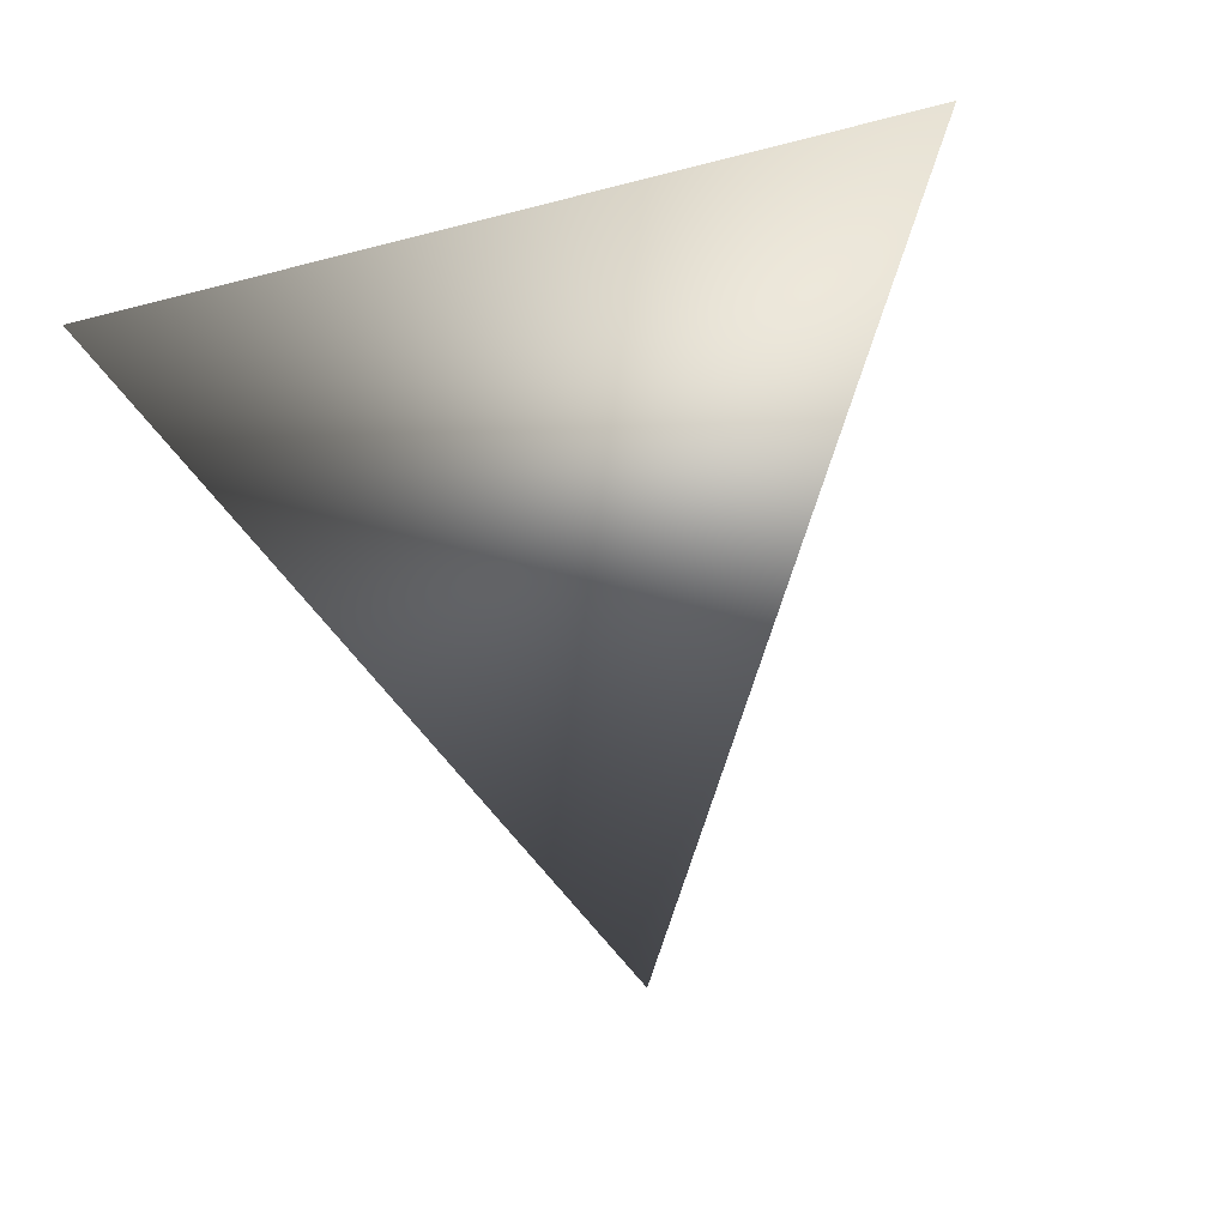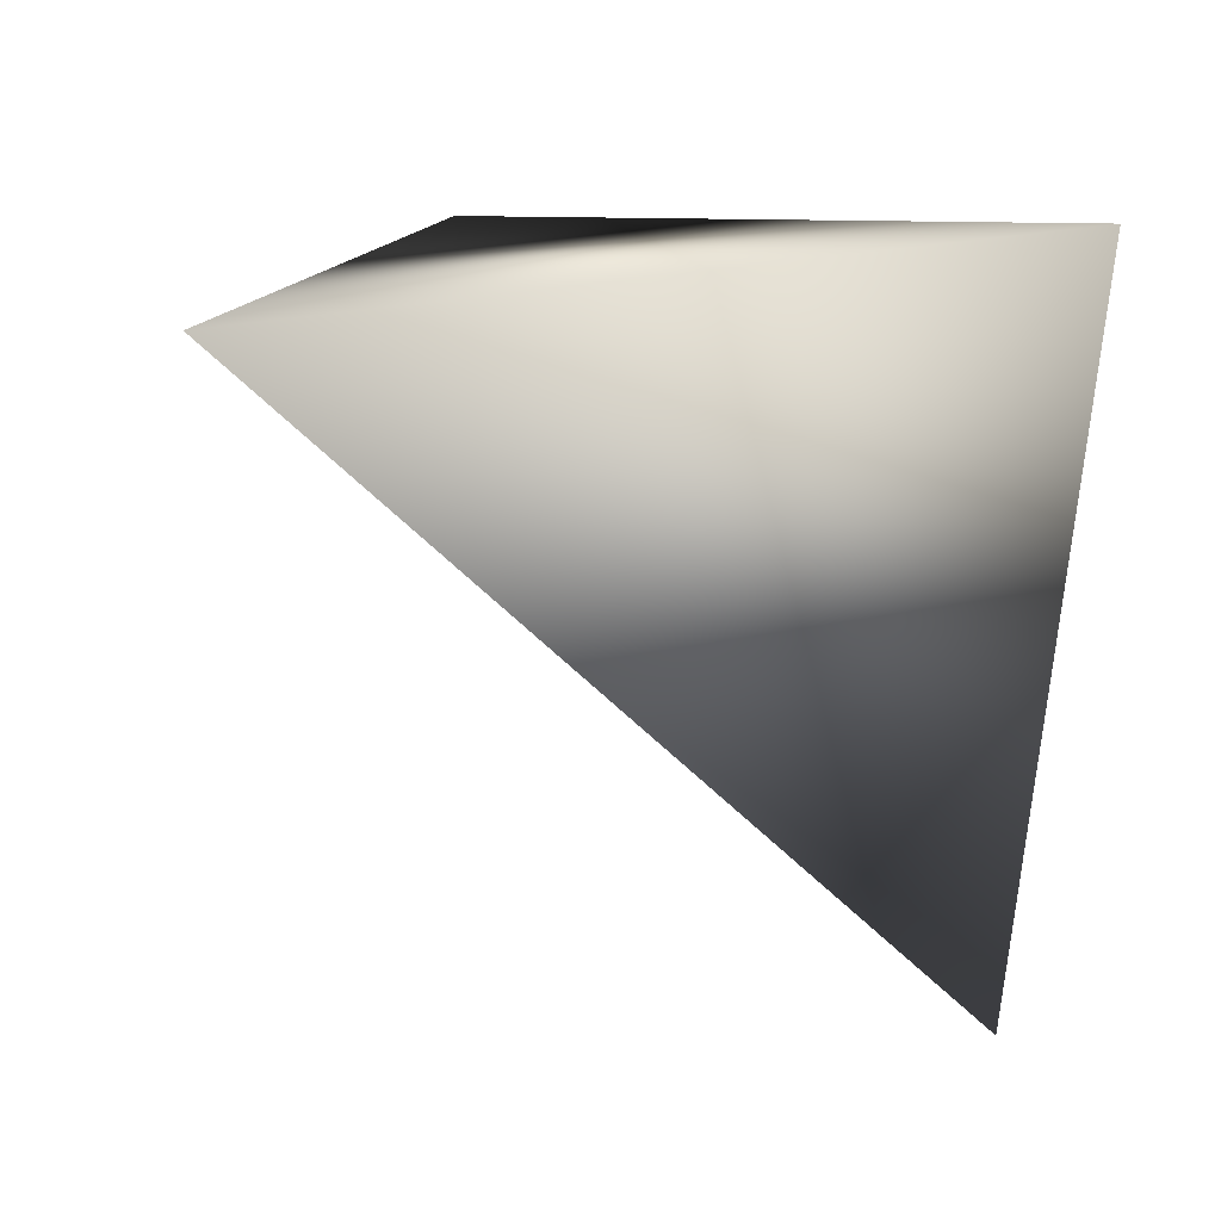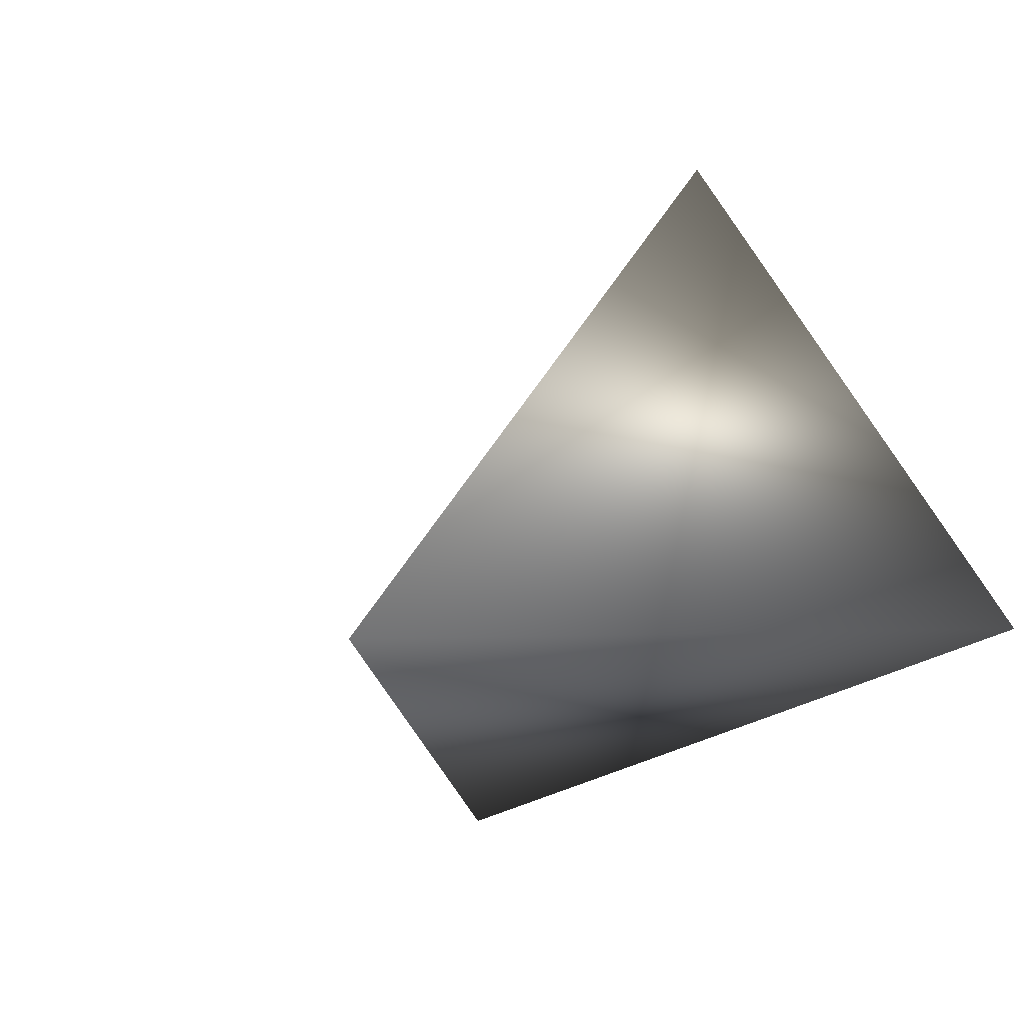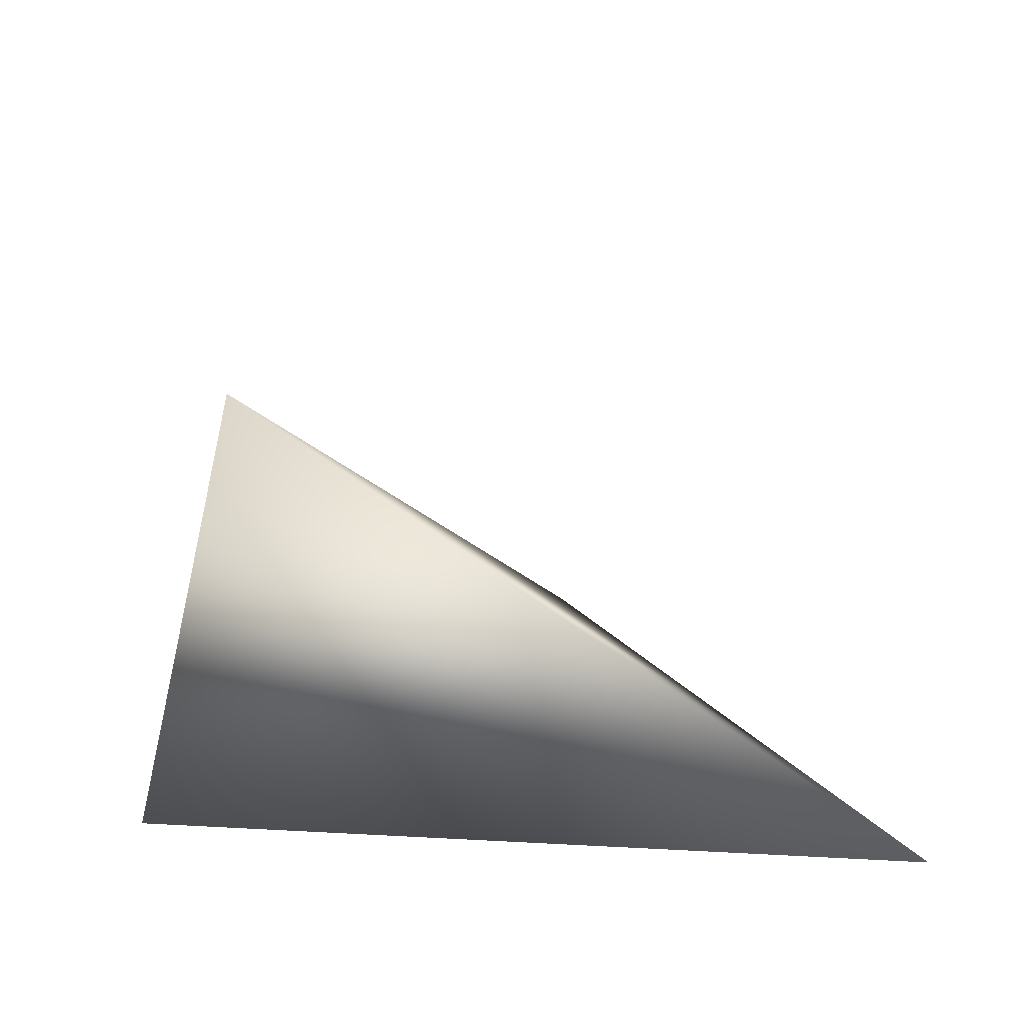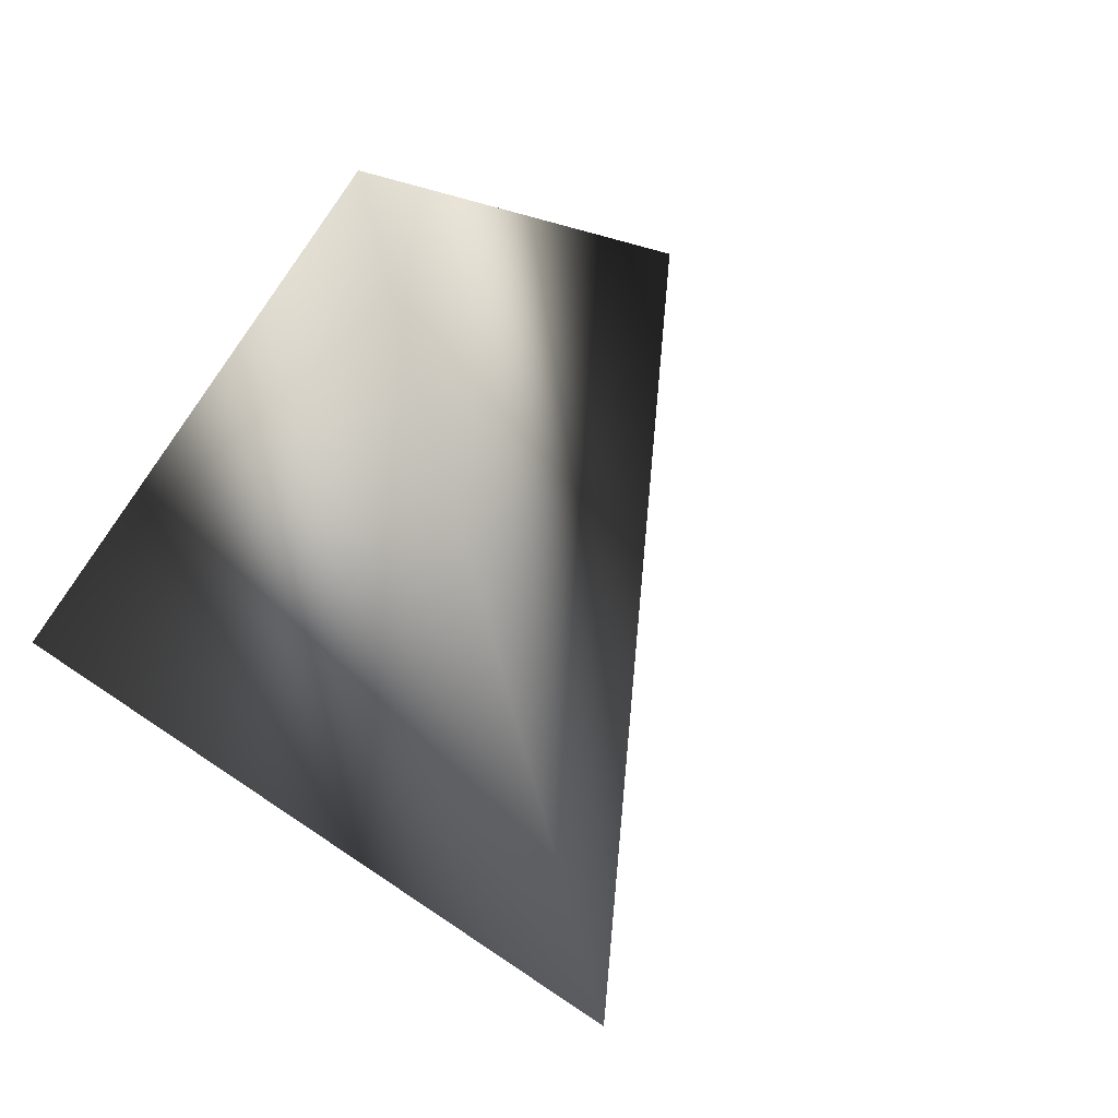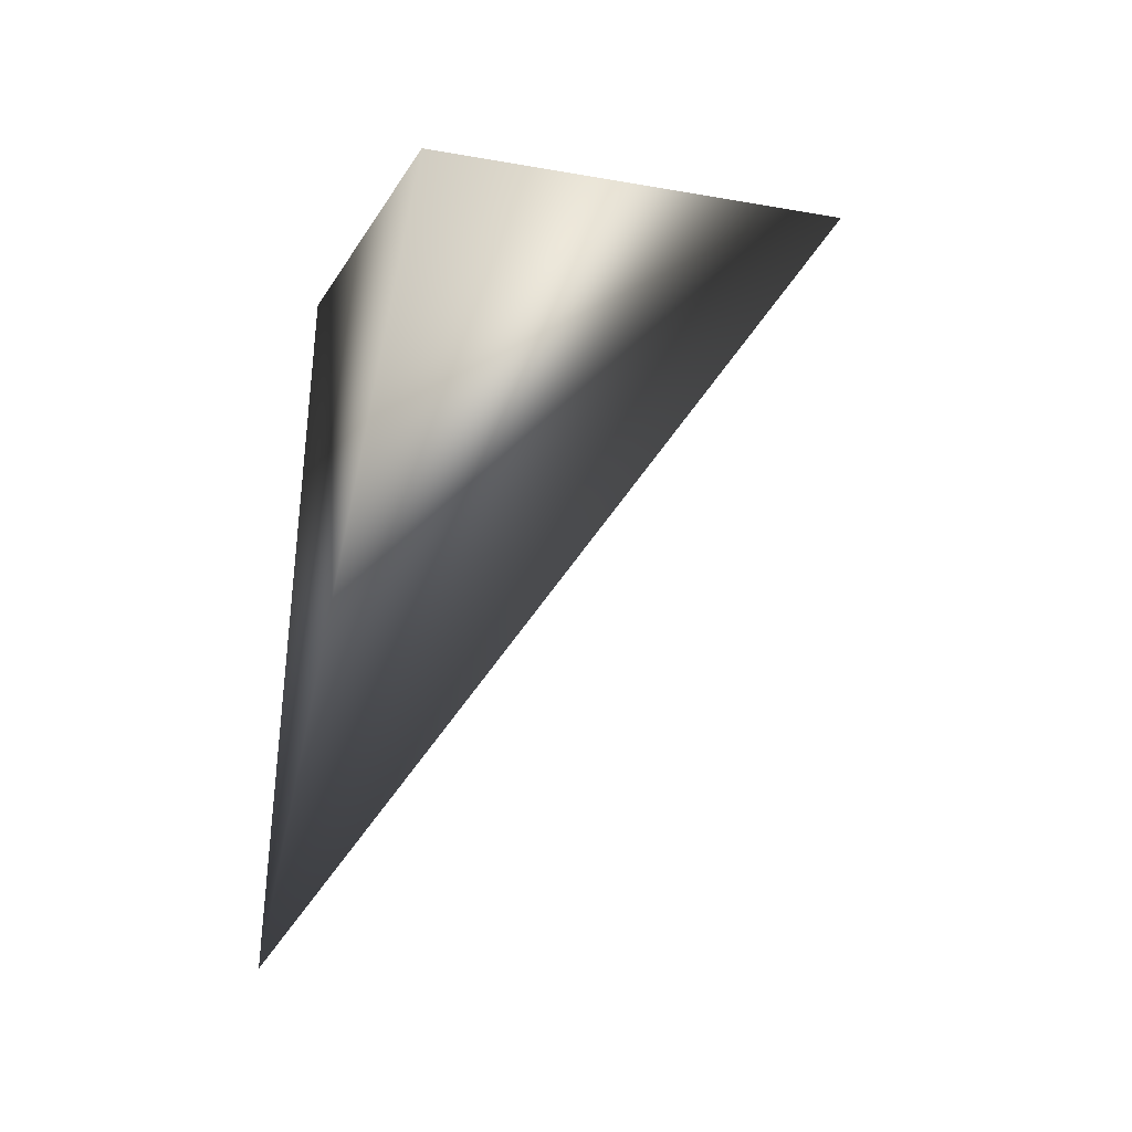
<metadata>
{"format":"obj","ext":"obj","renderer":"f3d","projection":"perspective","resolution":1024,"background":"white","views":[{"elev":-9.6,"azim":-141.4,"up":"+Y"},{"elev":10.5,"azim":158.6,"up":"+Y"},{"elev":-17.6,"azim":138.1,"up":"+Z"},{"elev":-53.8,"azim":1.9,"up":"+Z"},{"elev":67.9,"azim":-42.5,"up":"+Z"},{"elev":1.8,"azim":-91.3,"up":"+Y"}]}
</metadata>
<code>
v 0.2531 -0.07124 -0.1767
v 0.3042 -0.07465 -0.1854
v 0.2818 -0.07124 -0.1537
v 0.2642 -0.111 -0.1854
f 4 3 1
f 1 2 4
f 2 3 4
f 3 2 1

</code>
